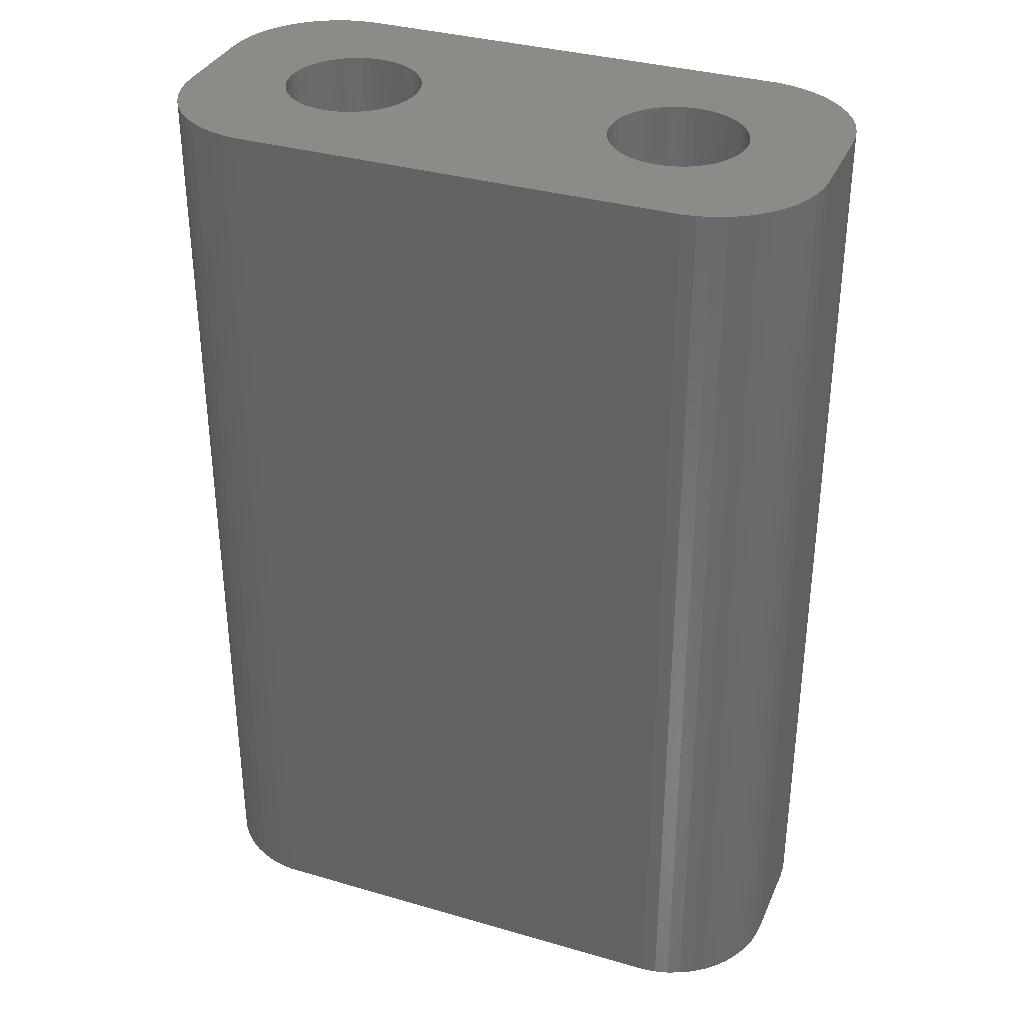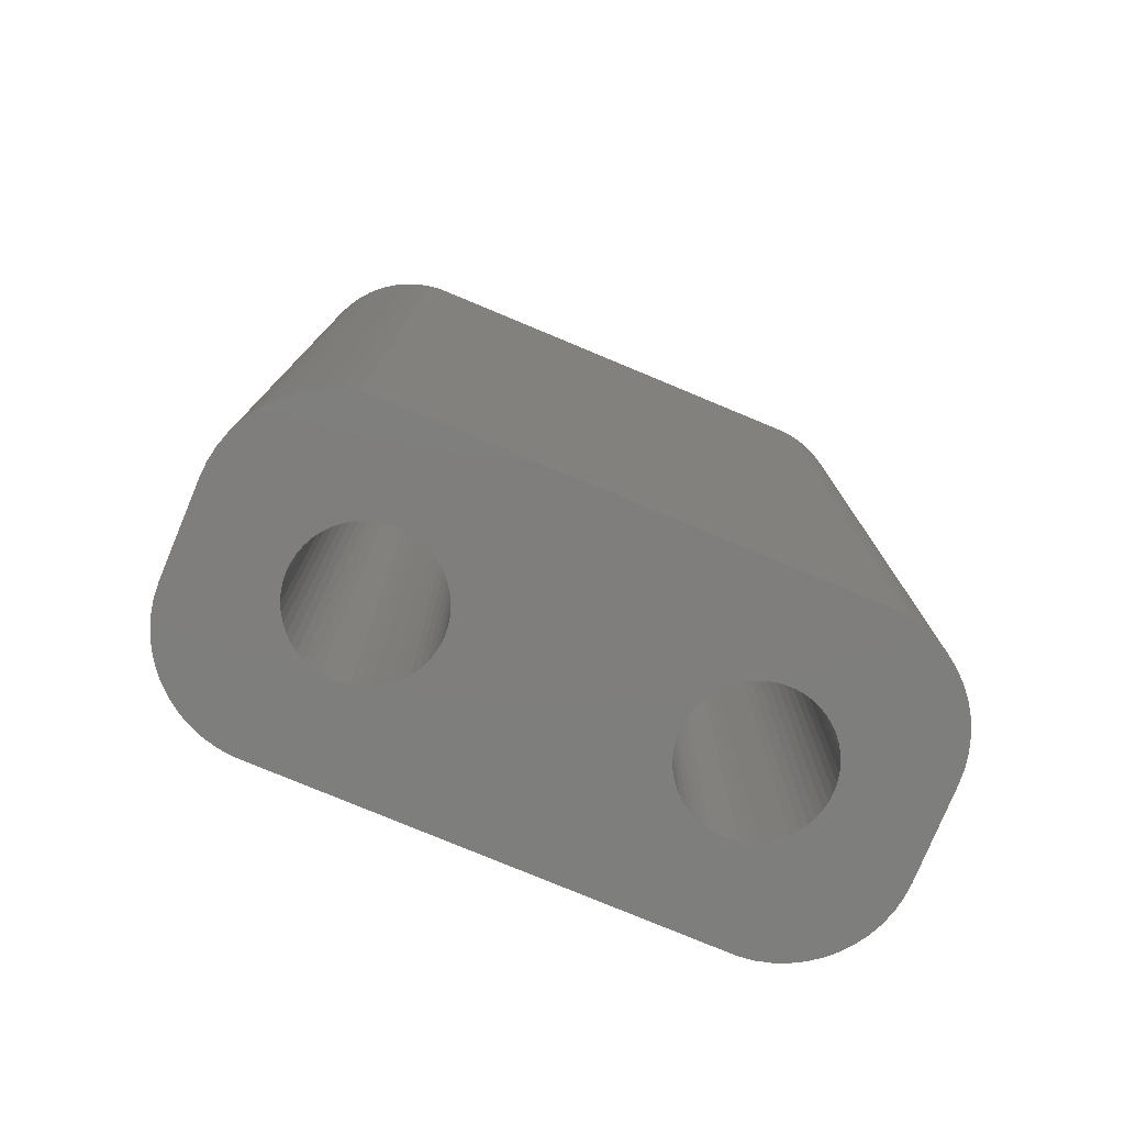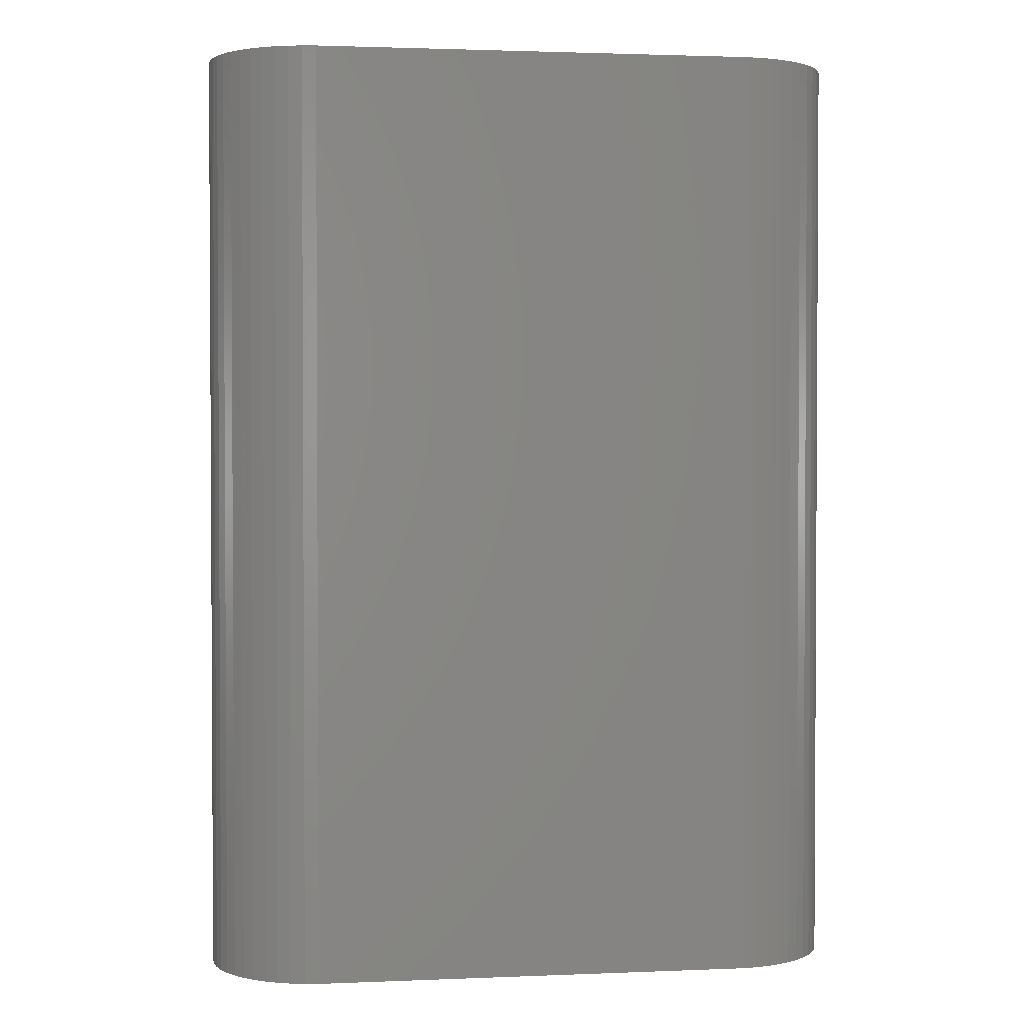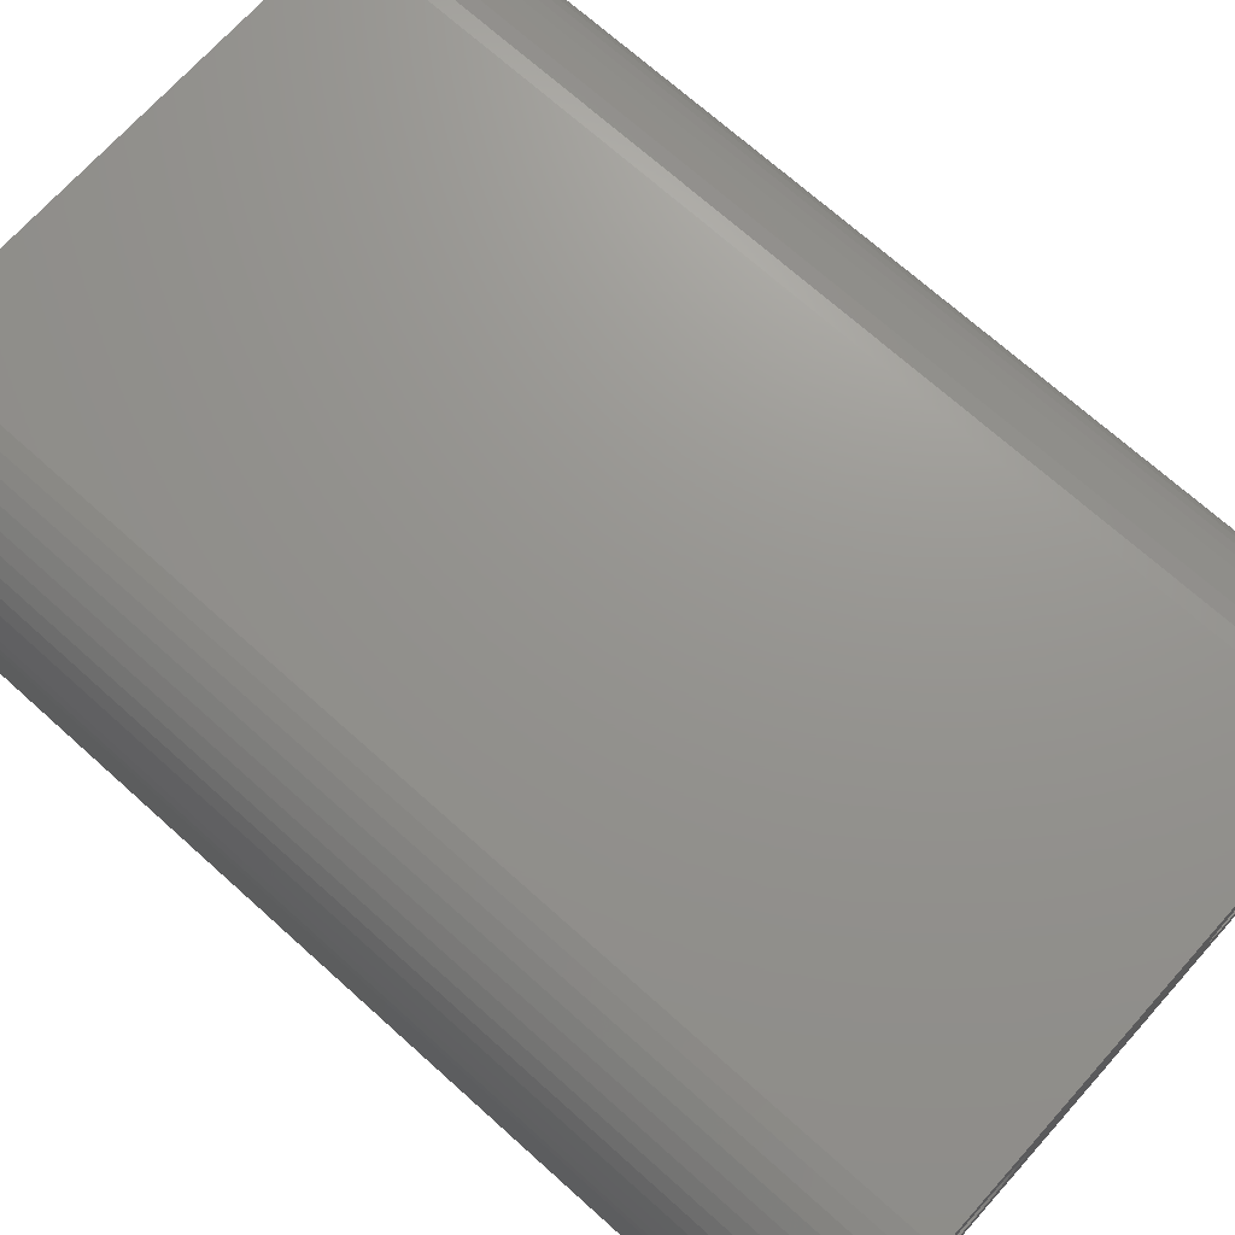
<metadata>
{"format":"stl","ext":"stl","renderer":"f3d","projection":"perspective","resolution":1024,"background":"white","views":[{"elev":34.4,"azim":-158.6,"up":"+Z"},{"elev":-78.2,"azim":-22.6,"up":"+Z"},{"elev":1.9,"azim":-8.3,"up":"+Z"},{"elev":70.9,"azim":-48.1,"up":"+Y"}]}
</metadata>
<code>
# stl→obj: 304 verts, 612 faces
v -2.25 0 0
v -2.262 0.188 21
v -2.262 0.188 0
v -2.25 0 21
v -5.25 0 21
v -5.238 0.188 0
v -5.238 0.188 21
v -5.25 0 0
v -3.844 1.497 0
v -3.656 1.497 21
v -3.844 1.497 21
v -3.656 1.497 0
v -3.656 -1.497 0
v -3.844 -1.497 21
v -3.656 -1.497 21
v -3.844 -1.497 0
v -2.794 1.156 0
v -2.657 1.027 21
v -2.794 1.156 21
v -2.657 1.027 0
v -4.843 1.027 0
v -4.706 1.156 21
v -4.843 1.027 21
v -4.706 1.156 0
v -4.389 1.357 0
v -4.214 1.427 21
v -4.389 1.357 21
v -4.214 1.427 0
v -2.355 0.5522 0
v -2.436 0.7226 21
v -2.436 0.7226 0
v -2.355 0.5522 21
v -2.297 0.373 21
v -2.297 0.373 0
v -3.286 1.427 0
v -3.111 1.357 21
v -3.286 1.427 21
v -3.111 1.357 0
v -3.469 1.473 0
v -3.469 1.473 21
v -2.946 1.266 21
v -2.946 1.266 0
v -5.145 0.5522 21
v -5.064 0.7226 0
v -5.064 0.7226 21
v -5.145 0.5522 0
v -5.203 0.373 21
v -5.203 0.373 0
v -4.031 1.473 0
v -4.031 1.473 21
v -2.297 -0.373 0
v -2.262 -0.188 21
v -2.262 -0.188 0
v -2.297 -0.373 21
v -3.469 -1.473 0
v -3.469 -1.473 21
v -3.111 -1.357 0
v -3.286 -1.427 21
v -3.111 -1.357 21
v -3.286 -1.427 0
v -2.536 0.8817 0
v -2.536 0.8817 21
v -4.964 0.8817 0
v -4.964 0.8817 21
v -4.554 1.266 0
v -4.554 1.266 21
v -2.946 -1.266 0
v -2.946 -1.266 21
v -2.657 -1.027 0
v -2.794 -1.156 21
v -2.657 -1.027 21
v -2.794 -1.156 0
v -2.436 -0.7226 0
v -2.355 -0.5522 21
v -2.355 -0.5522 0
v -2.436 -0.7226 21
v -2.536 -0.8817 21
v -2.536 -0.8817 0
v -4.706 -1.156 0
v -4.843 -1.027 21
v -4.706 -1.156 21
v -4.843 -1.027 0
v -4.964 -0.8817 21
v -5.064 -0.7226 0
v -5.064 -0.7226 21
v -4.964 -0.8817 0
v -5.145 -0.5522 21
v -5.203 -0.373 0
v -5.203 -0.373 21
v -5.145 -0.5522 0
v -4.031 -1.473 21
v -4.031 -1.473 0
v -4.214 -1.427 0
v -4.389 -1.357 21
v -4.214 -1.427 21
v -4.389 -1.357 0
v -5.238 -0.188 0
v -5.238 -0.188 21
v -4.554 -1.266 21
v -4.554 -1.266 0
v 5.25 0 0
v 5.238 0.188 21
v 5.238 0.188 0
v 5.25 0 21
v 2.262 -0.188 21
v 2.25 0 0
v 2.25 0 21
v 2.262 -0.188 0
v 3.469 1.473 0
v 3.656 1.497 21
v 3.469 1.473 21
v 3.656 1.497 0
v 4.031 -1.473 0
v 3.844 -1.497 21
v 4.031 -1.473 21
v 3.844 -1.497 0
v 4.706 1.156 0
v 4.843 1.027 21
v 4.706 1.156 21
v 4.843 1.027 0
v 2.536 0.8817 21
v 2.657 1.027 0
v 2.657 1.027 21
v 2.536 0.8817 0
v 2.946 1.266 0
v 3.111 1.357 21
v 2.946 1.266 21
v 3.111 1.357 0
v 5.145 -0.5522 0
v 5.203 -0.373 21
v 5.203 -0.373 0
v 5.145 -0.5522 21
v 5.145 0.5522 0
v 5.064 0.7226 21
v 5.064 0.7226 0
v 5.145 0.5522 21
v 5.203 0.373 21
v 5.203 0.373 0
v 4.031 1.473 0
v 4.214 1.427 21
v 4.031 1.473 21
v 4.214 1.427 0
v 3.844 1.497 0
v 3.844 1.497 21
v 4.389 1.357 0
v 4.554 1.266 21
v 4.389 1.357 21
v 4.554 1.266 0
v 2.297 0.373 21
v 2.355 0.5522 0
v 2.355 0.5522 21
v 2.297 0.373 0
v 2.436 0.7226 21
v 2.436 0.7226 0
v 2.262 0.188 21
v 2.262 0.188 0
v 2.794 1.156 0
v 2.794 1.156 21
v 3.286 1.427 0
v 3.286 1.427 21
v 4.214 -1.427 0
v 4.214 -1.427 21
v 4.554 -1.266 0
v 4.389 -1.357 21
v 4.554 -1.266 21
v 4.389 -1.357 0
v 4.964 0.8817 0
v 4.964 0.8817 21
v 5.238 -0.188 0
v 5.238 -0.188 21
v 4.964 -0.8817 0
v 5.064 -0.7226 21
v 5.064 -0.7226 0
v 4.964 -0.8817 21
v 2.946 -1.266 0
v 2.794 -1.156 21
v 2.946 -1.266 21
v 2.794 -1.156 0
v 2.536 -0.8817 21
v 2.436 -0.7226 0
v 2.436 -0.7226 21
v 2.536 -0.8817 0
v 2.657 -1.027 21
v 2.657 -1.027 0
v 4.706 -1.156 0
v 4.706 -1.156 21
v 2.355 -0.5522 21
v 2.297 -0.373 0
v 2.297 -0.373 21
v 2.355 -0.5522 0
v 4.843 -1.027 0
v 4.843 -1.027 21
v 3.656 -1.497 21
v 3.656 -1.497 0
v 3.469 -1.473 0
v 3.286 -1.427 21
v 3.469 -1.473 21
v 3.286 -1.427 0
v 3.111 -1.357 21
v 3.111 -1.357 0
v -7.25 -1 0
v -7.25 1 21
v -7.25 1 0
v -7.25 -1 21
v -7.23 -1.313 0
v -7.23 -1.313 21
v -7.23 1.313 21
v -7.23 1.313 0
v 7.25 1 21
v 7.23 1.313 21
v 7.25 -1 21
v 7.171 1.622 21
v 7.074 1.92 21
v 6.941 2.204 21
v 6.773 2.469 21
v 7.23 -1.313 21
v 6.572 2.711 21
v 6.344 2.926 21
v 7.171 -1.622 21
v 6.09 3.111 21
v 7.074 -1.92 21
v 5.814 3.262 21
v 5.523 3.378 21
v 6.941 -2.204 21
v 6.773 -2.469 21
v 5.218 3.456 21
v 4.907 3.495 21
v -4.907 3.495 21
v -5.218 3.456 21
v -5.523 3.378 21
v -5.814 3.262 21
v -6.09 3.111 21
v -6.344 2.926 21
v -6.572 2.711 21
v -6.773 2.469 21
v 6.572 -2.711 21
v 6.344 -2.926 21
v 6.09 -3.111 21
v 5.814 -3.262 21
v 5.523 -3.378 21
v 5.218 -3.456 21
v 4.907 -3.495 21
v -4.907 -3.495 21
v -5.218 -3.456 21
v -5.814 -3.262 21
v -6.344 -2.926 21
v -6.773 -2.469 21
v -7.074 -1.92 21
v -6.941 2.204 21
v -7.074 1.92 21
v -5.523 -3.378 21
v -7.171 1.622 21
v -6.09 -3.111 21
v -6.572 -2.711 21
v -6.941 -2.204 21
v -7.171 -1.622 21
v 4.907 3.495 0
v -4.907 3.495 0
v -6.941 2.204 0
v -6.773 2.469 0
v -5.218 -3.456 0
v -4.907 -3.495 0
v 4.907 -3.495 0
v 5.218 -3.456 0
v 6.941 -2.204 0
v 6.773 -2.469 0
v 5.218 3.456 0
v 7.25 1 0
v 7.25 -1 0
v -5.814 3.262 0
v -6.09 3.111 0
v 7.23 -1.313 0
v 7.171 -1.622 0
v 7.074 -1.92 0
v 7.23 1.313 0
v 6.572 -2.711 0
v 6.344 -2.926 0
v 7.171 1.622 0
v 6.09 -3.111 0
v 7.074 1.92 0
v 5.814 -3.262 0
v 5.523 -3.378 0
v 6.941 2.204 0
v 6.773 2.469 0
v -5.523 -3.378 0
v -5.814 -3.262 0
v -6.09 -3.111 0
v -6.344 -2.926 0
v -6.572 -2.711 0
v -6.773 -2.469 0
v 6.572 2.711 0
v 6.344 2.926 0
v 6.09 3.111 0
v 5.814 3.262 0
v 5.523 3.378 0
v -5.218 3.456 0
v -6.344 2.926 0
v -7.074 1.92 0
v -6.941 -2.204 0
v -7.074 -1.92 0
v -5.523 3.378 0
v -7.171 -1.622 0
v -6.572 2.711 0
v -7.171 1.622 0
f 1 2 3
f 2 1 4
f 5 6 7
f 6 5 8
f 9 10 11
f 10 9 12
f 13 14 15
f 14 13 16
f 17 18 19
f 18 17 20
f 21 22 23
f 22 21 24
f 25 26 27
f 26 25 28
f 29 30 31
f 30 29 32
f 3 33 34
f 33 3 2
f 35 36 37
f 36 35 38
f 39 37 40
f 37 39 35
f 38 41 36
f 41 38 42
f 43 44 45
f 44 43 46
f 47 46 43
f 46 47 48
f 49 11 50
f 11 49 9
f 51 52 53
f 52 51 54
f 55 15 56
f 15 55 13
f 57 58 59
f 58 57 60
f 34 32 29
f 32 34 33
f 61 18 20
f 18 61 62
f 31 62 61
f 62 31 30
f 12 40 10
f 40 12 39
f 42 19 41
f 19 42 17
f 45 63 64
f 63 45 44
f 64 21 23
f 21 64 63
f 7 48 47
f 48 7 6
f 65 27 66
f 27 65 25
f 24 66 22
f 66 24 65
f 28 50 26
f 50 28 49
f 53 4 1
f 4 53 52
f 67 59 68
f 59 67 57
f 69 70 71
f 70 69 72
f 73 74 75
f 74 73 76
f 69 77 78
f 77 69 71
f 79 80 81
f 80 79 82
f 83 84 85
f 84 83 86
f 87 88 89
f 88 87 90
f 60 56 58
f 56 60 55
f 72 68 70
f 68 72 67
f 75 54 51
f 54 75 74
f 78 76 73
f 76 78 77
f 16 91 14
f 91 16 92
f 93 94 95
f 94 93 96
f 92 95 91
f 95 92 93
f 80 86 83
f 86 80 82
f 85 90 87
f 90 85 84
f 89 97 98
f 97 89 88
f 98 8 5
f 8 98 97
f 96 99 94
f 99 96 100
f 100 81 99
f 81 100 79
f 101 102 103
f 102 101 104
f 105 106 107
f 106 105 108
f 109 110 111
f 110 109 112
f 113 114 115
f 114 113 116
f 117 118 119
f 118 117 120
f 121 122 123
f 122 121 124
f 125 126 127
f 126 125 128
f 129 130 131
f 130 129 132
f 133 134 135
f 134 133 136
f 103 137 138
f 137 103 102
f 139 140 141
f 140 139 142
f 143 141 144
f 141 143 139
f 145 146 147
f 146 145 148
f 149 150 151
f 150 149 152
f 153 124 121
f 124 153 154
f 155 152 149
f 152 155 156
f 157 127 158
f 127 157 125
f 159 111 160
f 111 159 109
f 161 115 162
f 115 161 113
f 163 164 165
f 164 163 166
f 138 136 133
f 136 138 137
f 167 118 120
f 118 167 168
f 135 168 167
f 168 135 134
f 112 144 110
f 144 112 143
f 142 147 140
f 147 142 145
f 148 119 146
f 119 148 117
f 151 154 153
f 154 151 150
f 107 156 155
f 156 107 106
f 122 158 123
f 158 122 157
f 128 160 126
f 160 128 159
f 169 104 101
f 104 169 170
f 171 172 173
f 172 171 174
f 131 170 169
f 170 131 130
f 175 176 177
f 176 175 178
f 179 180 181
f 180 179 182
f 178 183 176
f 183 178 184
f 185 165 186
f 165 185 163
f 173 132 129
f 132 173 172
f 187 188 189
f 188 187 190
f 189 108 105
f 108 189 188
f 181 190 187
f 190 181 180
f 191 186 192
f 186 191 185
f 166 162 164
f 162 166 161
f 116 193 114
f 193 116 194
f 195 196 197
f 196 195 198
f 194 197 193
f 197 194 195
f 183 182 179
f 182 183 184
f 191 174 171
f 174 191 192
f 198 199 196
f 199 198 200
f 200 177 199
f 177 200 175
f 201 202 203
f 202 201 204
f 205 204 201
f 204 205 206
f 203 207 208
f 207 203 202
f 136 209 210
f 209 104 211
f 134 210 212
f 170 211 104
f 134 212 213
f 130 211 170
f 168 213 214
f 132 211 130
f 168 214 215
f 211 132 216
f 118 215 217
f 172 216 132
f 118 217 218
f 216 172 219
f 119 218 220
f 219 172 221
f 119 220 222
f 174 221 172
f 146 222 223
f 221 174 224
f 224 174 225
f 209 102 104
f 146 223 226
f 209 137 102
f 209 136 137
f 210 134 136
f 213 168 134
f 147 226 227
f 215 118 168
f 218 119 118
f 222 146 119
f 226 147 146
f 227 140 147
f 227 141 140
f 227 144 141
f 227 110 144
f 227 111 110
f 227 160 111
f 227 126 160
f 227 127 126
f 41 127 227
f 127 41 158
f 155 4 107
f 2 155 149
f 33 149 151
f 32 151 153
f 30 153 121
f 62 121 123
f 19 158 41
f 155 2 4
f 149 33 2
f 151 32 33
f 153 30 32
f 121 62 30
f 123 18 62
f 123 19 18
f 158 19 123
f 228 41 227
f 41 228 36
f 36 228 37
f 37 228 40
f 40 228 10
f 10 228 11
f 11 228 50
f 228 26 50
f 228 27 26
f 229 27 228
f 27 229 66
f 230 66 229
f 231 66 230
f 66 231 22
f 232 22 231
f 233 22 232
f 22 233 23
f 234 23 233
f 235 23 234
f 23 235 64
f 192 225 174
f 225 192 236
f 236 192 237
f 186 237 192
f 237 186 238
f 238 186 239
f 165 239 186
f 239 165 240
f 240 165 241
f 164 241 165
f 241 164 242
f 162 242 164
f 115 242 162
f 114 242 115
f 193 242 114
f 197 242 193
f 196 242 197
f 199 242 196
f 177 242 199
f 68 177 176
f 70 176 183
f 4 105 107
f 52 105 4
f 105 52 189
f 54 189 52
f 189 54 187
f 74 187 54
f 187 74 181
f 76 181 74
f 181 76 179
f 77 179 76
f 179 77 183
f 71 183 77
f 70 183 71
f 176 70 68
f 177 68 242
f 243 68 59
f 243 59 58
f 243 58 56
f 243 56 15
f 243 15 14
f 243 14 91
f 68 243 242
f 95 243 91
f 94 243 95
f 244 94 99
f 245 99 81
f 246 81 80
f 247 80 83
f 248 83 85
f 206 85 87
f 204 87 89
f 94 244 243
f 204 89 98
f 204 98 5
f 249 64 235
f 204 5 202
f 250 64 249
f 87 204 206
f 64 250 45
f 99 251 244
f 252 45 250
f 99 245 251
f 207 45 252
f 81 253 245
f 45 207 43
f 81 246 253
f 202 43 207
f 80 254 246
f 43 202 47
f 80 247 254
f 47 202 7
f 83 255 247
f 7 202 5
f 83 248 255
f 85 256 248
f 85 206 256
f 257 228 227
f 228 257 258
f 259 235 260
f 235 259 249
f 261 243 244
f 243 261 262
f 263 241 242
f 241 263 264
f 225 265 224
f 265 225 266
f 267 227 226
f 227 267 257
f 211 268 209
f 268 211 269
f 270 232 231
f 232 270 271
f 129 269 272
f 269 101 268
f 173 272 273
f 103 268 101
f 173 273 274
f 138 268 103
f 171 274 265
f 133 268 138
f 171 265 266
f 268 133 275
f 191 266 276
f 135 275 133
f 191 276 277
f 275 135 278
f 185 277 279
f 278 135 280
f 185 279 281
f 167 280 135
f 163 281 282
f 280 167 283
f 283 167 284
f 269 169 101
f 163 282 264
f 269 131 169
f 269 129 131
f 272 173 129
f 274 171 173
f 166 264 263
f 266 191 171
f 277 185 191
f 281 163 185
f 264 166 163
f 263 161 166
f 263 113 161
f 263 116 113
f 263 194 116
f 263 195 194
f 263 198 195
f 263 200 198
f 263 175 200
f 67 175 263
f 175 67 178
f 108 1 106
f 53 108 188
f 51 188 190
f 75 190 180
f 73 180 182
f 78 182 184
f 72 178 67
f 108 53 1
f 188 51 53
f 190 75 51
f 180 73 75
f 182 78 73
f 184 69 78
f 184 72 69
f 178 72 184
f 262 67 263
f 67 262 57
f 57 262 60
f 60 262 55
f 55 262 13
f 13 262 16
f 16 262 92
f 262 93 92
f 262 96 93
f 261 96 262
f 96 261 100
f 285 100 261
f 286 100 285
f 100 286 79
f 287 79 286
f 288 79 287
f 79 288 82
f 289 82 288
f 290 82 289
f 82 290 86
f 120 284 167
f 284 120 291
f 291 120 292
f 117 292 120
f 292 117 293
f 293 117 294
f 148 294 117
f 294 148 295
f 295 148 267
f 145 267 148
f 267 145 257
f 142 257 145
f 139 257 142
f 143 257 139
f 112 257 143
f 109 257 112
f 159 257 109
f 128 257 159
f 125 257 128
f 42 125 157
f 17 157 122
f 1 156 106
f 3 156 1
f 156 3 152
f 34 152 3
f 152 34 150
f 29 150 34
f 150 29 154
f 31 154 29
f 154 31 124
f 61 124 31
f 124 61 122
f 20 122 61
f 17 122 20
f 157 17 42
f 125 42 257
f 258 42 38
f 258 38 35
f 258 35 39
f 258 39 12
f 258 12 9
f 258 9 49
f 42 258 257
f 28 258 49
f 25 258 28
f 296 25 65
f 270 65 24
f 297 24 21
f 260 21 63
f 298 63 44
f 208 44 46
f 203 46 48
f 25 296 258
f 203 48 6
f 203 6 8
f 299 86 290
f 203 8 201
f 300 86 299
f 46 203 208
f 86 300 84
f 65 301 296
f 302 84 300
f 65 270 301
f 205 84 302
f 24 271 270
f 84 205 90
f 24 297 271
f 201 90 205
f 21 303 297
f 90 201 88
f 21 260 303
f 88 201 97
f 63 259 260
f 97 201 8
f 63 298 259
f 44 304 298
f 44 208 304
f 302 206 205
f 206 302 256
f 289 247 290
f 247 289 254
f 299 248 300
f 248 299 255
f 262 242 243
f 242 262 263
f 293 222 220
f 222 293 294
f 212 280 213
f 280 212 278
f 216 269 211
f 269 216 272
f 260 234 303
f 234 260 235
f 297 234 233
f 234 297 303
f 271 233 232
f 233 271 297
f 301 231 230
f 231 301 270
f 296 230 229
f 230 296 301
f 258 229 228
f 229 258 296
f 208 252 304
f 252 208 207
f 304 250 298
f 250 304 252
f 298 249 259
f 249 298 250
f 290 255 299
f 255 290 247
f 289 246 254
f 246 289 288
f 286 251 245
f 251 286 285
f 288 253 246
f 253 288 287
f 221 273 219
f 273 221 274
f 224 274 221
f 274 224 265
f 277 236 237
f 236 277 276
f 281 238 239
f 238 281 279
f 264 240 241
f 240 264 282
f 291 218 217
f 218 291 292
f 295 226 223
f 226 295 267
f 294 223 222
f 223 294 295
f 219 272 216
f 272 219 273
f 300 256 302
f 256 300 248
f 287 245 253
f 245 287 286
f 236 266 225
f 266 236 276
f 282 239 240
f 239 282 281
f 279 237 238
f 237 279 277
f 292 220 218
f 220 292 293
f 210 278 212
f 278 210 275
f 213 283 214
f 283 213 280
f 215 291 217
f 291 215 284
f 209 275 210
f 275 209 268
f 285 244 251
f 244 285 261
f 214 284 215
f 284 214 283

</code>
